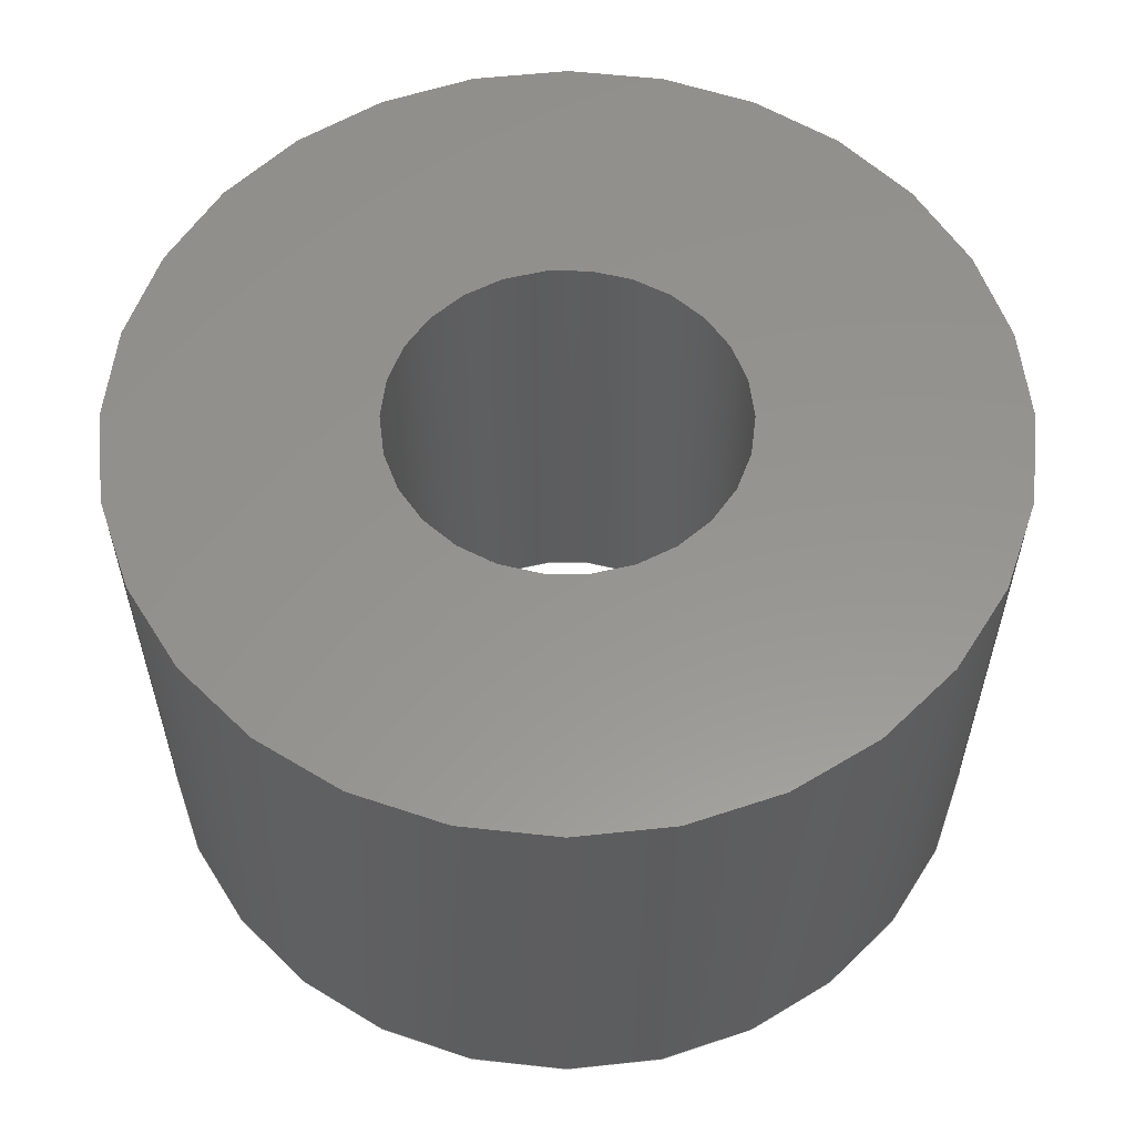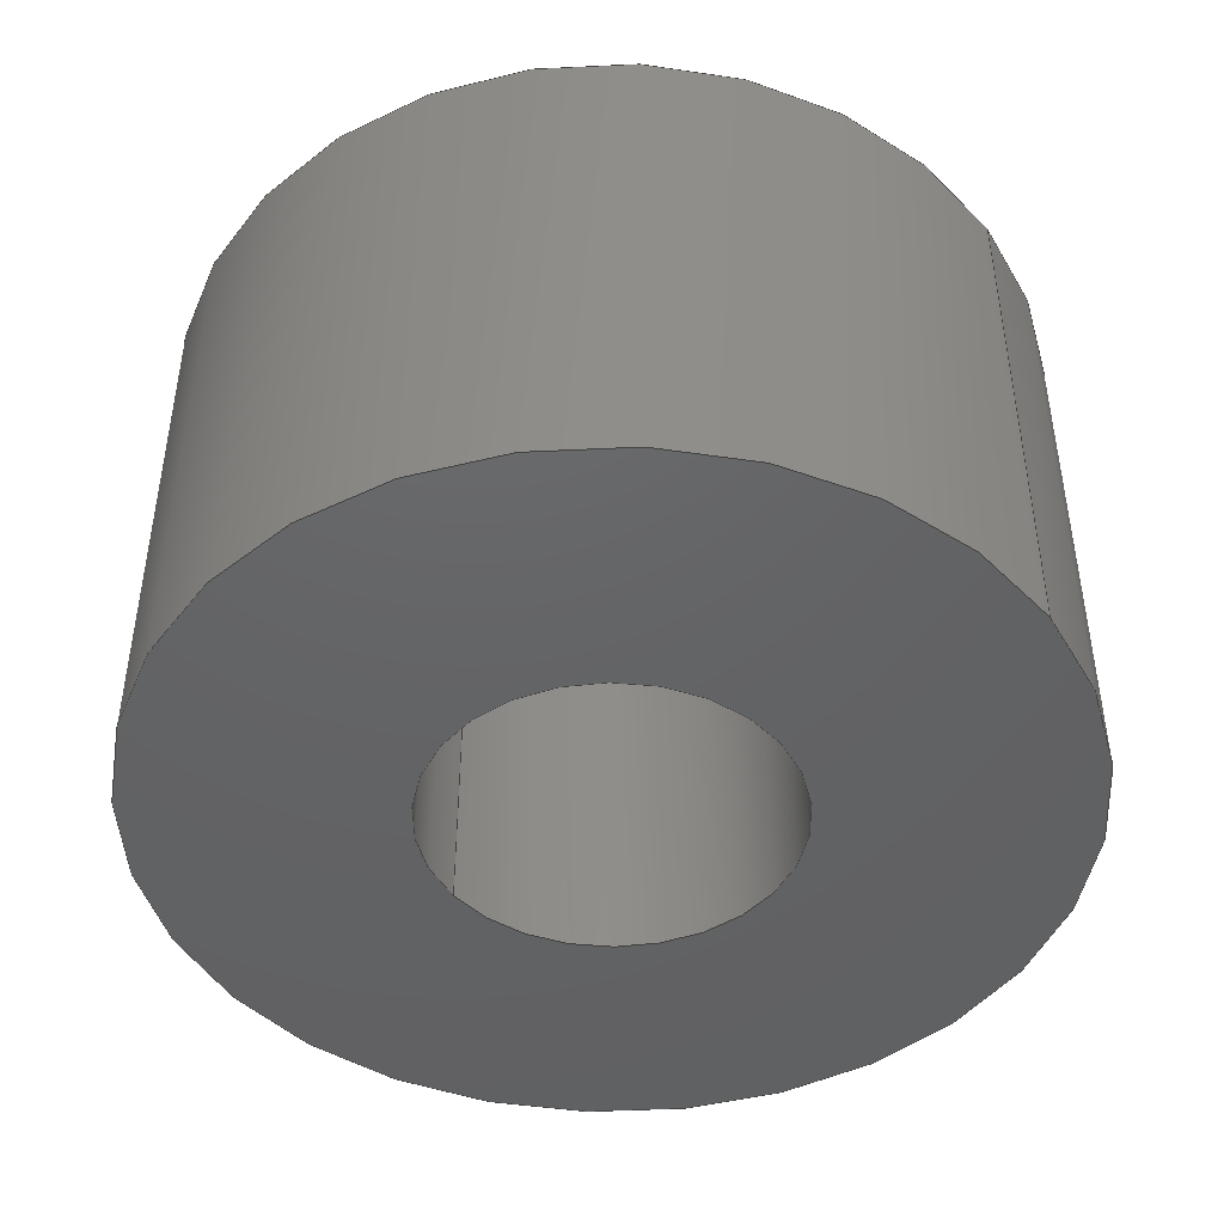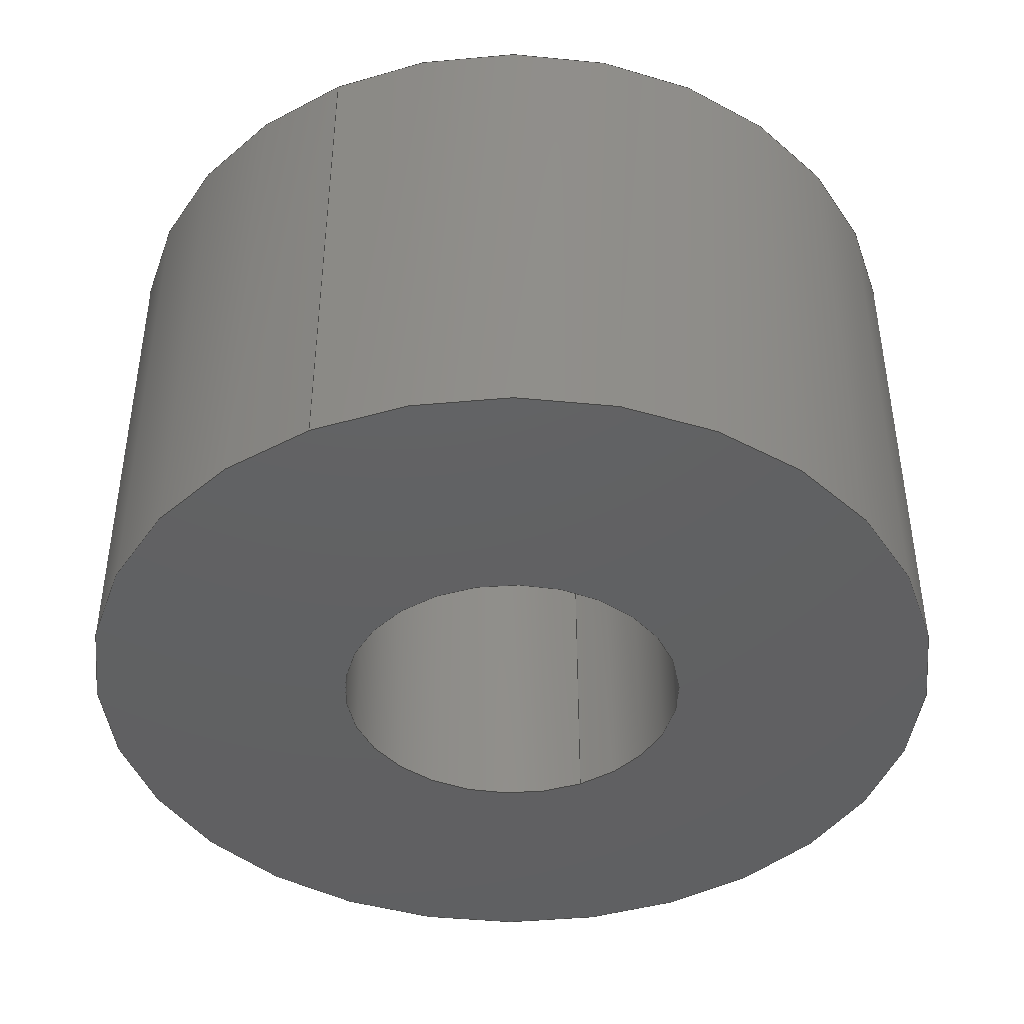
<metadata>
{"format":"step","ext":"step","renderer":"f3d","projection":"perspective","resolution":1024,"background":"white","views":[{"elev":57.4,"azim":-179.9,"up":"+Z"},{"elev":-45.4,"azim":35.3,"up":"+Z"},{"elev":-42.8,"azim":-64.5,"up":"+Z"}]}
</metadata>
<code>
ISO-10303-21;
DATA;
#1 = DESIGN_CONTEXT ( 'detailed design', #238, 'design' ) ;
#2 = PRODUCT_DEFINITION_SHAPE ( 'NONE', 'NONE',  #141 ) ;
#3 = PRODUCT ( '94639A682', '94639A682', '', ( #236 ) ) ;
#4 = PERSON ( 'UNSPECIFIED', 'UNSPECIFIED', 'UNSPECIFIED', ('UNSPECIFIED'), ('UNSPECIFIED'), ('UNSPECIFIED') ) ;
#5 = ORGANIZATION ( 'UNSPECIFIED', 'UNSPECIFIED', '' ) ;
#6 = CIRCLE ( 'NONE', #142, 0.3125 ) ;
#7 = CYLINDRICAL_SURFACE ( 'NONE', #135, 0.126 ) ;
#8 = CIRCLE ( 'NONE', #148, 0.3125 ) ;
#9 = VECTOR ( 'NONE', #207, 39.37 ) ;
#10 = ORIENTED_EDGE ( 'NONE', *, *, #114, .F. ) ;
#11 = FACE_OUTER_BOUND ( 'NONE', #91, .T. ) ;
#12 = CIRCLE ( 'NONE', #118, 0.3125 ) ;
#13 = APPROVAL_DATE_TIME ( #95, #134 ) ;
#14 = EDGE_LOOP ( 'NONE', ( #80, #27, #31, #35 ) ) ;
#15 = COORDINATED_UNIVERSAL_TIME_OFFSET ( 6, 0, .BEHIND. ) ;
#16 = CIRCLE ( 'NONE', #106, 0.126 ) ;
#17 = ORIENTED_EDGE ( 'NONE', *, *, #125, .F. ) ;
#18 = LINE ( 'NONE', #208, #9 ) ;
#19 = LINE ( 'NONE', #216, #89 ) ;
#20 = COORDINATED_UNIVERSAL_TIME_OFFSET ( 6, 0, .BEHIND. ) ;
#21 = CIRCLE ( 'NONE', #140, 0.3125 ) ;
#22 = EDGE_LOOP ( 'NONE', ( #61, #39, #64, #10 ) ) ;
#23 = ORIENTED_EDGE ( 'NONE', *, *, #127, .T. ) ;
#24 = EDGE_LOOP ( 'NONE', ( #23, #68 ) ) ;
#25 = CYLINDRICAL_SURFACE ( 'NONE', #113, 0.3125 ) ;
#26 = FACE_OUTER_BOUND ( 'NONE', #90, .T. ) ;
#27 = ORIENTED_EDGE ( 'NONE', *, *, #119, .T. ) ;
#28 = ORIENTED_EDGE ( 'NONE', *, *, #117, .T. ) ;
#29 = CIRCLE ( 'NONE', #144, 0.126 ) ;
#30 = CYLINDRICAL_SURFACE ( 'NONE', #143, 0.3125 ) ;
#31 = ORIENTED_EDGE ( 'NONE', *, *, #125, .T. ) ;
#32 = DATE_AND_TIME ( #44, #88 ) ;
#33 = ORIENTED_EDGE ( 'NONE', *, *, #145, .F. ) ;
#34 = LINE ( 'NONE', #180, #103 ) ;
#35 = ORIENTED_EDGE ( 'NONE', *, *, #133, .F. ) ;
#36 = CYLINDRICAL_SURFACE ( 'NONE', #111, 0.126 ) ;
#37 = CIRCLE ( 'NONE', #109, 0.126 ) ;
#38 = ORIENTED_EDGE ( 'NONE', *, *, #114, .T. ) ;
#39 = ORIENTED_EDGE ( 'NONE', *, *, #115, .T. ) ;
#40 = ORIENTED_EDGE ( 'NONE', *, *, #145, .T. ) ;
#41 = ORIENTED_EDGE ( 'NONE', *, *, #127, .F. ) ;
#42 = EDGE_LOOP ( 'NONE', ( #83, #57 ) ) ;
#43 = PERSON_AND_ORGANIZATION ( #4, #5 ) ;
#44 = CALENDAR_DATE ( 2015, 27, 3 ) ;
#45 = ORIENTED_EDGE ( 'NONE', *, *, #115, .F. ) ;
#46 = VECTOR ( 'NONE', #217, 39.37 ) ;
#47 = FACE_OUTER_BOUND ( 'NONE', #14, .T. ) ;
#48 = FACE_OUTER_BOUND ( 'NONE', #22, .T. ) ;
#49 = EDGE_LOOP ( 'NONE', ( #100, #96 ) ) ;
#50 = LOCAL_TIME ( 12, 52, 34, #92 ) ;
#51 = APPROVAL_DATE_TIME ( #52, #124 ) ;
#52 = DATE_AND_TIME ( #53, #54 ) ;
#53 = CALENDAR_DATE ( 2015, 27, 3 ) ;
#54 = LOCAL_TIME ( 12, 52, 34, #55 ) ;
#55 = COORDINATED_UNIVERSAL_TIME_OFFSET ( 6, 0, .BEHIND. ) ;
#56 = APPROVAL_PERSON_ORGANIZATION ( #58, #124, #252 ) ;
#57 = ORIENTED_EDGE ( 'NONE', *, *, #130, .T. ) ;
#58 = PERSON_AND_ORGANIZATION ( #4, #5 ) ;
#59 = PERSON_AND_ORGANIZATION ( #4, #5 ) ;
#60 = FACE_OUTER_BOUND ( 'NONE', #84, .T. ) ;
#61 = ORIENTED_EDGE ( 'NONE', *, *, #120, .T. ) ;
#62 = CALENDAR_DATE ( 2015, 27, 3 ) ;
#63 = PERSON_AND_ORGANIZATION ( #4, #5 ) ;
#64 = ORIENTED_EDGE ( 'NONE', *, *, #129, .F. ) ;
#65 = ORIENTED_EDGE ( 'NONE', *, *, #133, .T. ) ;
#66 = CLOSED_SHELL ( 'NONE', ( #155, #154, #153, #156, #157, #158 ) ) ;
#67 = DATE_AND_TIME ( #101, #97 ) ;
#68 = ORIENTED_EDGE ( 'NONE', *, *, #122, .T. ) ;
#69 = DATE_AND_TIME ( #70, #71 ) ;
#70 = CALENDAR_DATE ( 2015, 27, 3 ) ;
#71 = LOCAL_TIME ( 12, 52, 34, #76 ) ;
#72 = SHAPE_DEFINITION_REPRESENTATION ( #2, #150 ) ;
#73 = APPROVAL_PERSON_ORGANIZATION ( #75, #134, #241 ) ;
#74 = FACE_BOUND ( 'NONE', #42, .T. ) ;
#75 = PERSON_AND_ORGANIZATION ( #4, #5 ) ;
#76 = COORDINATED_UNIVERSAL_TIME_OFFSET ( 6, 0, .BEHIND. ) ;
#77 = LENGTH_MEASURE_WITH_UNIT ( LENGTH_MEASURE( 0.0254 ), #171 );
#78 = APPROVAL_PERSON_ORGANIZATION ( #87, #132, #245 ) ;
#79 = PERSON_AND_ORGANIZATION ( #4, #5 ) ;
#80 = ORIENTED_EDGE ( 'NONE', *, *, #122, .F. ) ;
#81 = CIRCLE ( 'NONE', #112, 0.126 ) ;
#82 = APPROVAL_DATE_TIME ( #69, #132 ) ;
#83 = ORIENTED_EDGE ( 'NONE', *, *, #129, .T. ) ;
#84 = EDGE_LOOP ( 'NONE', ( #33, #17 ) ) ;
#85 = LINE ( 'NONE', #228, #46 ) ;
#86 = PERSON_AND_ORGANIZATION ( #4, #5 ) ;
#87 = PERSON_AND_ORGANIZATION ( #4, #5 ) ;
#88 = LOCAL_TIME ( 12, 52, 34, #20 ) ;
#89 = VECTOR ( 'NONE', #218, 39.37 ) ;
#90 = EDGE_LOOP ( 'NONE', ( #45, #28, #38, #99 ) ) ;
#91 = EDGE_LOOP ( 'NONE', ( #98, #41, #65, #40 ) ) ;
#92 = COORDINATED_UNIVERSAL_TIME_OFFSET ( 6, 0, .BEHIND. ) ;
#93 = FACE_BOUND ( 'NONE', #49, .T. ) ;
#94 = FACE_OUTER_BOUND ( 'NONE', #24, .T. ) ;
#95 = DATE_AND_TIME ( #62, #50 ) ;
#96 = ORIENTED_EDGE ( 'NONE', *, *, #117, .F. ) ;
#97 = LOCAL_TIME ( 12, 52, 34, #15 ) ;
#98 = ORIENTED_EDGE ( 'NONE', *, *, #119, .F. ) ;
#99 = ORIENTED_EDGE ( 'NONE', *, *, #130, .F. ) ;
#100 = ORIENTED_EDGE ( 'NONE', *, *, #120, .F. ) ;
#101 = CALENDAR_DATE ( 2015, 27, 3 ) ;
#102 =( GEOMETRIC_REPRESENTATION_CONTEXT ( 3 ) GLOBAL_UNCERTAINTY_ASSIGNED_CONTEXT ( ( #151 ) ) GLOBAL_UNIT_ASSIGNED_CONTEXT ( ( #163, #162, #161 ) ) REPRESENTATION_CONTEXT ( 'NONE', 'WORKASPACE' ) );
#103 = VECTOR ( 'NONE', #230, 39.37 ) ;
#104 = CC_DESIGN_PERSON_AND_ORGANIZATION_ASSIGNMENT ( #59, #237, ( #3 ) ) ;
#105 = PRODUCT_RELATED_PRODUCT_CATEGORY ( 'detail', '', ( #3 ) ) ;
#106 = AXIS2_PLACEMENT_3D ( 'NONE', #215, #214, #213 ) ;
#107 = CC_DESIGN_DATE_AND_TIME_ASSIGNMENT ( #32, #250, ( #110 ) ) ;
#108 = AXIS2_PLACEMENT_3D ( 'NONE', #231, #232, #233 ) ;
#109 = AXIS2_PLACEMENT_3D ( 'NONE', #193, #203, #205 ) ;
#110 = SECURITY_CLASSIFICATION ( '', '', #248 ) ;
#111 = AXIS2_PLACEMENT_3D ( 'NONE', #173, #174, #181 ) ;
#112 = AXIS2_PLACEMENT_3D ( 'NONE', #206, #204, #159 ) ;
#113 = AXIS2_PLACEMENT_3D ( 'NONE', #187, #194, #188 ) ;
#114 = EDGE_CURVE ( 'NONE', #222, #226, #19, .T. ) ;
#115 = EDGE_CURVE ( 'NONE', #221, #227, #85, .T. ) ;
#116 = CC_DESIGN_APPROVAL ( #124, ( #110 ) ) ;
#117 = EDGE_CURVE ( 'NONE', #221, #222, #16, .T. ) ;
#118 = AXIS2_PLACEMENT_3D ( 'NONE', #209, #172, #229 ) ;
#119 = EDGE_CURVE ( 'NONE', #223, #220, #18, .T. ) ;
#120 = EDGE_CURVE ( 'NONE', #222, #221, #81, .T. ) ;
#121 = CC_DESIGN_PERSON_AND_ORGANIZATION_ASSIGNMENT ( #63, #247, ( #139 ) ) ;
#122 = EDGE_CURVE ( 'NONE', #223, #224, #12, .T. ) ;
#123 = CC_DESIGN_DATE_AND_TIME_ASSIGNMENT ( #67, #243, ( #141 ) ) ;
#124 = APPROVAL ( #251, 'UNSPECIFIED' ) ;
#125 = EDGE_CURVE ( 'NONE', #220, #225, #21, .T. ) ;
#126 = CC_DESIGN_APPROVAL ( #134, ( #141 ) ) ;
#127 = EDGE_CURVE ( 'NONE', #224, #223, #8, .T. ) ;
#128 = AXIS2_PLACEMENT_3D ( 'NONE', #195, #182, #179 ) ;
#129 = EDGE_CURVE ( 'NONE', #226, #227, #37, .T. ) ;
#130 = EDGE_CURVE ( 'NONE', #227, #226, #29, .T. ) ;
#131 = CC_DESIGN_PERSON_AND_ORGANIZATION_ASSIGNMENT ( #43, #246, ( #139 ) ) ;
#132 = APPROVAL ( #244, 'UNSPECIFIED' ) ;
#133 = EDGE_CURVE ( 'NONE', #224, #225, #34, .T. ) ;
#134 = APPROVAL ( #240, 'UNSPECIFIED' ) ;
#135 = AXIS2_PLACEMENT_3D ( 'NONE', #199, #189, #186 ) ;
#136 = CC_DESIGN_SECURITY_CLASSIFICATION ( #110, ( #139 ) ) ;
#137 = CC_DESIGN_PERSON_AND_ORGANIZATION_ASSIGNMENT ( #86, #242, ( #141 ) ) ;
#138 = CC_DESIGN_APPROVAL ( #132, ( #139 ) ) ;
#139 = PRODUCT_DEFINITION_FORMATION_WITH_SPECIFIED_SOURCE ( 'ANY', '', #3, .NOT_KNOWN. ) ;
#140 = AXIS2_PLACEMENT_3D ( 'NONE', #190, #196, #197 ) ;
#141 = PRODUCT_DEFINITION ( 'UNKNOWN', '', #139, #1 ) ;
#142 = AXIS2_PLACEMENT_3D ( 'NONE', #219, #176, #178 ) ;
#143 = AXIS2_PLACEMENT_3D ( 'NONE', #202, #191, #183 ) ;
#144 = AXIS2_PLACEMENT_3D ( 'NONE', #210, #211, #212 ) ;
#145 = EDGE_CURVE ( 'NONE', #225, #220, #6, .T. ) ;
#146 = AXIS2_PLACEMENT_3D ( 'NONE', #192, #184, #185 ) ;
#147 = CC_DESIGN_PERSON_AND_ORGANIZATION_ASSIGNMENT ( #79, #249, ( #110 ) ) ;
#148 = AXIS2_PLACEMENT_3D ( 'NONE', #175, #200, #201 ) ;
#149 = MANIFOLD_SOLID_BREP ( 'Extrude1', #66 ) ;
#150 = ADVANCED_BREP_SHAPE_REPRESENTATION ( '94639A682', ( #149, #108 ), #102 ) ;
#151 = UNCERTAINTY_MEASURE_WITH_UNIT (LENGTH_MEASURE( 1e-05 ), #163, 'distance_accuracy_value', 'NONE');
#152 = DIMENSIONAL_EXPONENTS ( 1, 0, 0, 0, 0, 0, 0 ) ;
#153 = ADVANCED_FACE ( 'NONE', ( #94, #93 ), #160, .T. ) ;
#154 = ADVANCED_FACE ( 'NONE', ( #47 ), #30, .T. ) ;
#155 = ADVANCED_FACE ( 'NONE', ( #48 ), #7, .F. ) ;
#156 = ADVANCED_FACE ( 'NONE', ( #60, #74 ), #198, .F. ) ;
#157 = ADVANCED_FACE ( 'NONE', ( #11 ), #25, .T. ) ;
#158 = ADVANCED_FACE ( 'NONE', ( #26 ), #36, .F. ) ;
#159 = DIRECTION ( 'NONE',  ( 1, 0, 0 ) ) ;
#160 = PLANE ( 'NONE',  #146 ) ;
#161 =( NAMED_UNIT ( * ) SI_UNIT ( $, .STERADIAN. ) SOLID_ANGLE_UNIT ( ) );
#162 =( NAMED_UNIT ( * ) PLANE_ANGLE_UNIT ( ) SI_UNIT ( $, .RADIAN. ) );
#163 =( CONVERSION_BASED_UNIT ( 'INCH', #77 ) LENGTH_UNIT ( ) NAMED_UNIT ( #152 ) );
#164 = CARTESIAN_POINT ( 'NONE',  ( 0.126, 1.543e-17, -0.1875 ) ) ;
#165 = CARTESIAN_POINT ( 'NONE',  ( -0.126, 0, -0.1875 ) ) ;
#166 = CARTESIAN_POINT ( 'NONE',  ( -0.3125, 0, -0.1875 ) ) ;
#167 = CARTESIAN_POINT ( 'NONE',  ( -0.3125, 0, 0.1875 ) ) ;
#168 = CARTESIAN_POINT ( 'NONE',  ( 0.3125, 3.827e-17, 0.1875 ) ) ;
#169 = CARTESIAN_POINT ( 'NONE',  ( -0.126, 0, 0.1875 ) ) ;
#170 = CARTESIAN_POINT ( 'NONE',  ( 0.126, 1.543e-17, 0.1875 ) ) ;
#171 =( LENGTH_UNIT ( ) NAMED_UNIT ( * ) SI_UNIT ( $, .METRE. ) );
#172 = DIRECTION ( 'NONE',  ( 0, 0, 1 ) ) ;
#173 = CARTESIAN_POINT ( 'NONE',  ( 0, 0, 0.1875 ) ) ;
#174 = DIRECTION ( 'NONE',  ( -0, -0, -1 ) ) ;
#175 = CARTESIAN_POINT ( 'NONE',  ( 0, 0, 0.1875 ) ) ;
#176 = DIRECTION ( 'NONE',  ( 0, 0, 1 ) ) ;
#177 = CARTESIAN_POINT ( 'NONE',  ( 0.3125, 3.827e-17, -0.1875 ) ) ;
#178 = DIRECTION ( 'NONE',  ( 1, 0, 0 ) ) ;
#179 = DIRECTION ( 'NONE',  ( 1, 0, -0 ) ) ;
#180 = CARTESIAN_POINT ( 'NONE',  ( -0.3125, 0, 0.1875 ) ) ;
#181 = DIRECTION ( 'NONE',  ( -1, 0, 0 ) ) ;
#182 = DIRECTION ( 'NONE',  ( 0, 0, 1 ) ) ;
#183 = DIRECTION ( 'NONE',  ( -1, 0, 0 ) ) ;
#184 = DIRECTION ( 'NONE',  ( 0, 0, 1 ) ) ;
#185 = DIRECTION ( 'NONE',  ( 1, 0, -0 ) ) ;
#186 = DIRECTION ( 'NONE',  ( -1, 0, 0 ) ) ;
#187 = CARTESIAN_POINT ( 'NONE',  ( 0, 0, 0.1875 ) ) ;
#188 = DIRECTION ( 'NONE',  ( -1, 0, 0 ) ) ;
#189 = DIRECTION ( 'NONE',  ( -0, -0, -1 ) ) ;
#190 = CARTESIAN_POINT ( 'NONE',  ( 0, 0, -0.1875 ) ) ;
#191 = DIRECTION ( 'NONE',  ( -0, -0, -1 ) ) ;
#192 = CARTESIAN_POINT ( 'NONE',  ( 0, 0, 0.1875 ) ) ;
#193 = CARTESIAN_POINT ( 'NONE',  ( 0, 0, -0.1875 ) ) ;
#194 = DIRECTION ( 'NONE',  ( -0, -0, -1 ) ) ;
#195 = CARTESIAN_POINT ( 'NONE',  ( 0, 0, -0.1875 ) ) ;
#196 = DIRECTION ( 'NONE',  ( 0, 0, 1 ) ) ;
#197 = DIRECTION ( 'NONE',  ( 1, 0, 0 ) ) ;
#198 = PLANE ( 'NONE',  #128 ) ;
#199 = CARTESIAN_POINT ( 'NONE',  ( 0, 0, 0.1875 ) ) ;
#200 = DIRECTION ( 'NONE',  ( 0, 0, 1 ) ) ;
#201 = DIRECTION ( 'NONE',  ( 1, 0, 0 ) ) ;
#202 = CARTESIAN_POINT ( 'NONE',  ( 0, 0, 0.1875 ) ) ;
#203 = DIRECTION ( 'NONE',  ( 0, 0, 1 ) ) ;
#204 = DIRECTION ( 'NONE',  ( 0, 0, 1 ) ) ;
#205 = DIRECTION ( 'NONE',  ( 1, 0, 0 ) ) ;
#206 = CARTESIAN_POINT ( 'NONE',  ( 0, 0, 0.1875 ) ) ;
#207 = DIRECTION ( 'NONE',  ( -0, -0, -1 ) ) ;
#208 = CARTESIAN_POINT ( 'NONE',  ( 0.3125, 3.827e-17, 0.1875 ) ) ;
#209 = CARTESIAN_POINT ( 'NONE',  ( 0, 0, 0.1875 ) ) ;
#210 = CARTESIAN_POINT ( 'NONE',  ( 0, 0, -0.1875 ) ) ;
#211 = DIRECTION ( 'NONE',  ( 0, 0, 1 ) ) ;
#212 = DIRECTION ( 'NONE',  ( 1, 0, 0 ) ) ;
#213 = DIRECTION ( 'NONE',  ( 1, 0, 0 ) ) ;
#214 = DIRECTION ( 'NONE',  ( 0, 0, 1 ) ) ;
#215 = CARTESIAN_POINT ( 'NONE',  ( 0, 0, 0.1875 ) ) ;
#216 = CARTESIAN_POINT ( 'NONE',  ( -0.126, 0, 0.1875 ) ) ;
#217 = DIRECTION ( 'NONE',  ( -0, -0, -1 ) ) ;
#218 = DIRECTION ( 'NONE',  ( -0, -0, -1 ) ) ;
#219 = CARTESIAN_POINT ( 'NONE',  ( 0, 0, -0.1875 ) ) ;
#220 = VERTEX_POINT ( 'NONE', #177 ) ;
#221 = VERTEX_POINT ( 'NONE', #170 ) ;
#222 = VERTEX_POINT ( 'NONE', #169 ) ;
#223 = VERTEX_POINT ( 'NONE', #168 ) ;
#224 = VERTEX_POINT ( 'NONE', #167 ) ;
#225 = VERTEX_POINT ( 'NONE', #166 ) ;
#226 = VERTEX_POINT ( 'NONE', #165 ) ;
#227 = VERTEX_POINT ( 'NONE', #164 ) ;
#228 = CARTESIAN_POINT ( 'NONE',  ( 0.126, 1.543e-17, 0.1875 ) ) ;
#229 = DIRECTION ( 'NONE',  ( 1, 0, 0 ) ) ;
#230 = DIRECTION ( 'NONE',  ( -0, -0, -1 ) ) ;
#231 = CARTESIAN_POINT ( 'NONE',  ( 0, 0, 0 ) ) ;
#232 = DIRECTION ( 'NONE',  ( 0, 0, 1 ) ) ;
#233 = DIRECTION ( 'NONE',  ( 1, 0, 0 ) ) ;
#234 = APPLICATION_CONTEXT ( 'configuration controlled 3d designs of mechanical parts and assemblies' ) ;
#235 = APPLICATION_PROTOCOL_DEFINITION ( 'international standard', 'config_control_design', 1994, #234 ) ;
#236 = MECHANICAL_CONTEXT ( 'NONE', #234, 'mechanical' ) ;
#237 = PERSON_AND_ORGANIZATION_ROLE ( 'design_owner' ) ;
#238 = APPLICATION_CONTEXT ( 'configuration controlled 3d designs of mechanical parts and assemblies' ) ;
#239 = APPLICATION_PROTOCOL_DEFINITION ( 'international standard', 'config_control_design', 1994, #238 ) ;
#240 = APPROVAL_STATUS ( 'not_yet_approved' ) ;
#241 = APPROVAL_ROLE ( '' ) ;
#242 = PERSON_AND_ORGANIZATION_ROLE ( 'creator' ) ;
#243 = DATE_TIME_ROLE ( 'creation_date' ) ;
#244 = APPROVAL_STATUS ( 'not_yet_approved' ) ;
#245 = APPROVAL_ROLE ( '' ) ;
#246 = PERSON_AND_ORGANIZATION_ROLE ( 'creator' ) ;
#247 = PERSON_AND_ORGANIZATION_ROLE ( 'design_supplier' ) ;
#248 = SECURITY_CLASSIFICATION_LEVEL ( 'unclassified' ) ;
#249 = PERSON_AND_ORGANIZATION_ROLE ( 'classification_officer' ) ;
#250 = DATE_TIME_ROLE ( 'classification_date' ) ;
#251 = APPROVAL_STATUS ( 'not_yet_approved' ) ;
#252 = APPROVAL_ROLE ( '' ) ;
ENDSEC;
END-ISO-10303-21;

</code>
